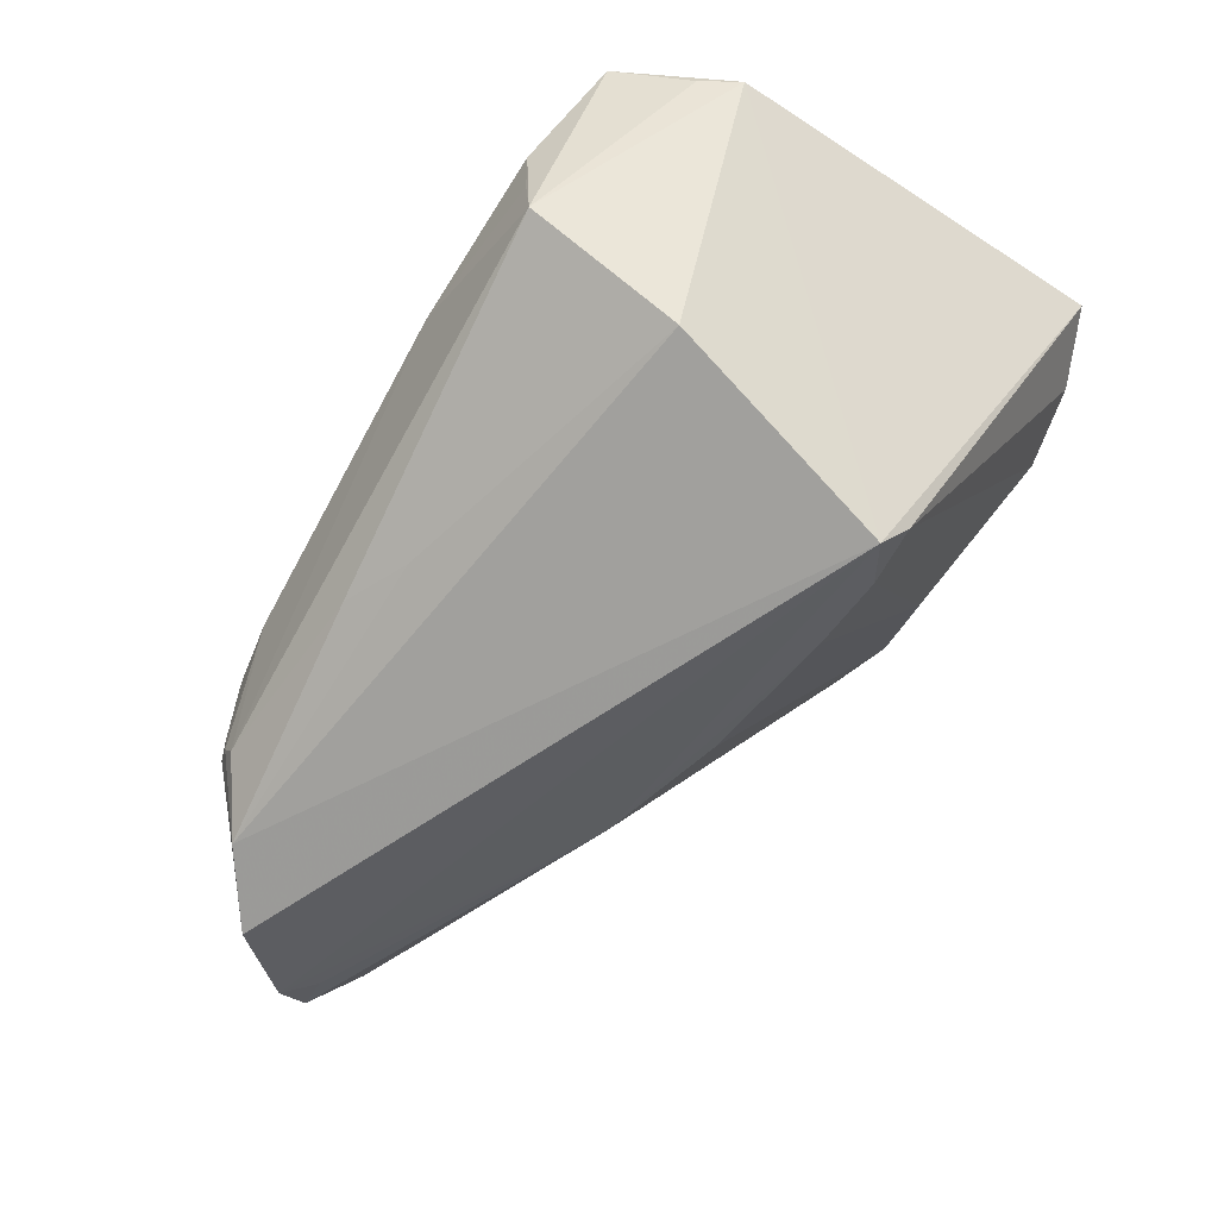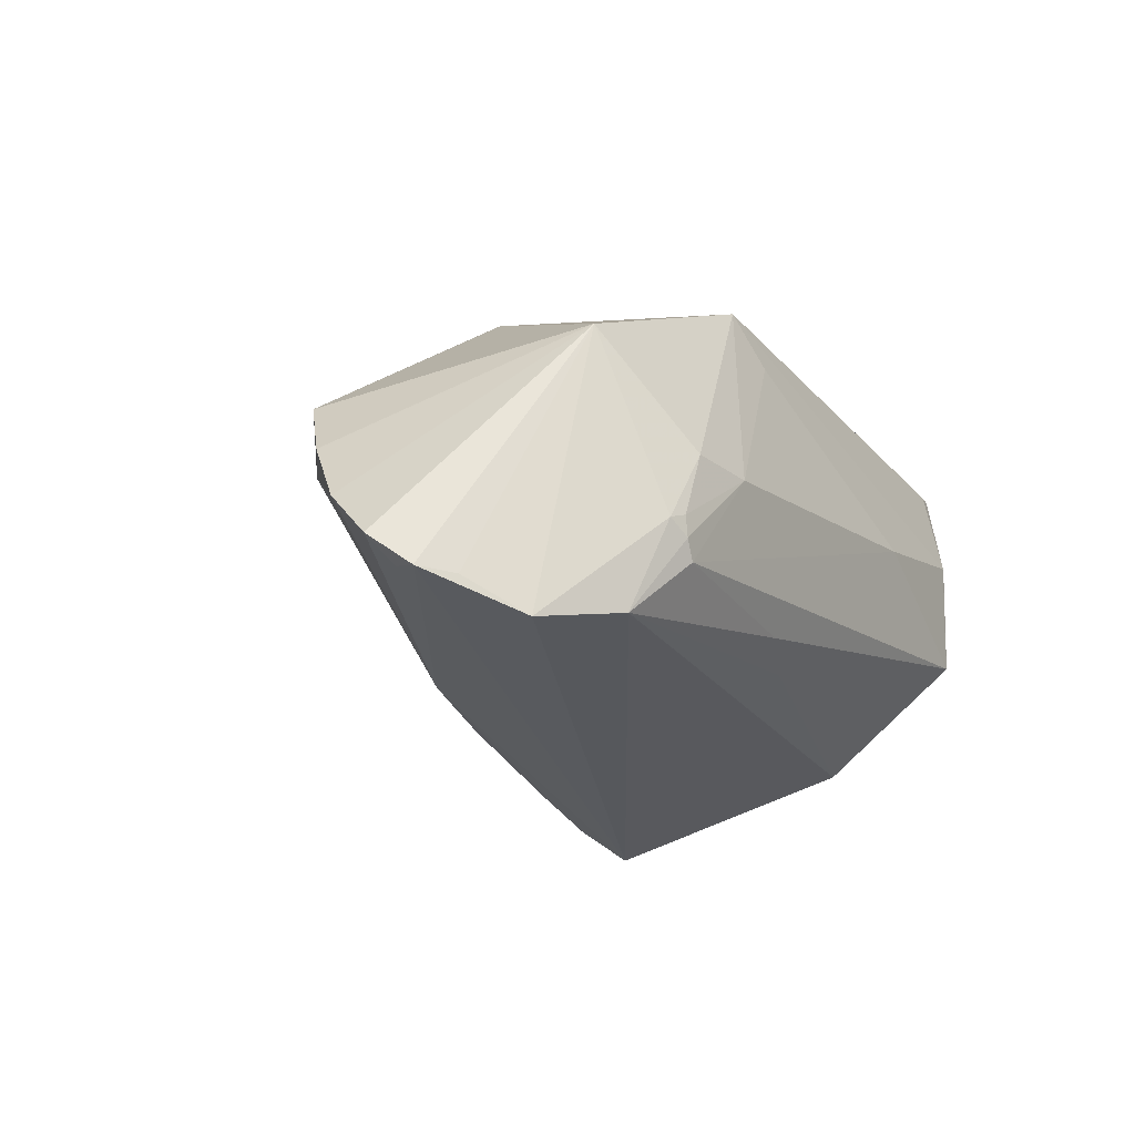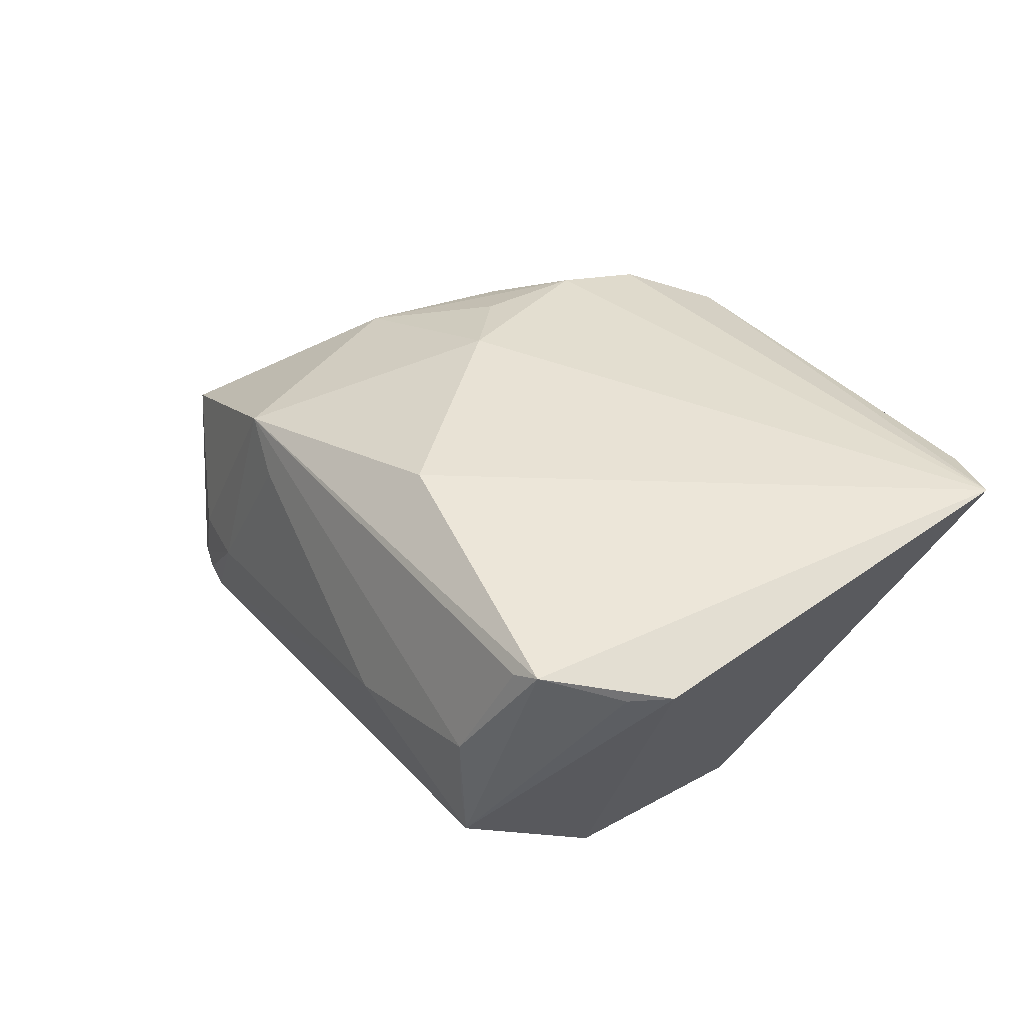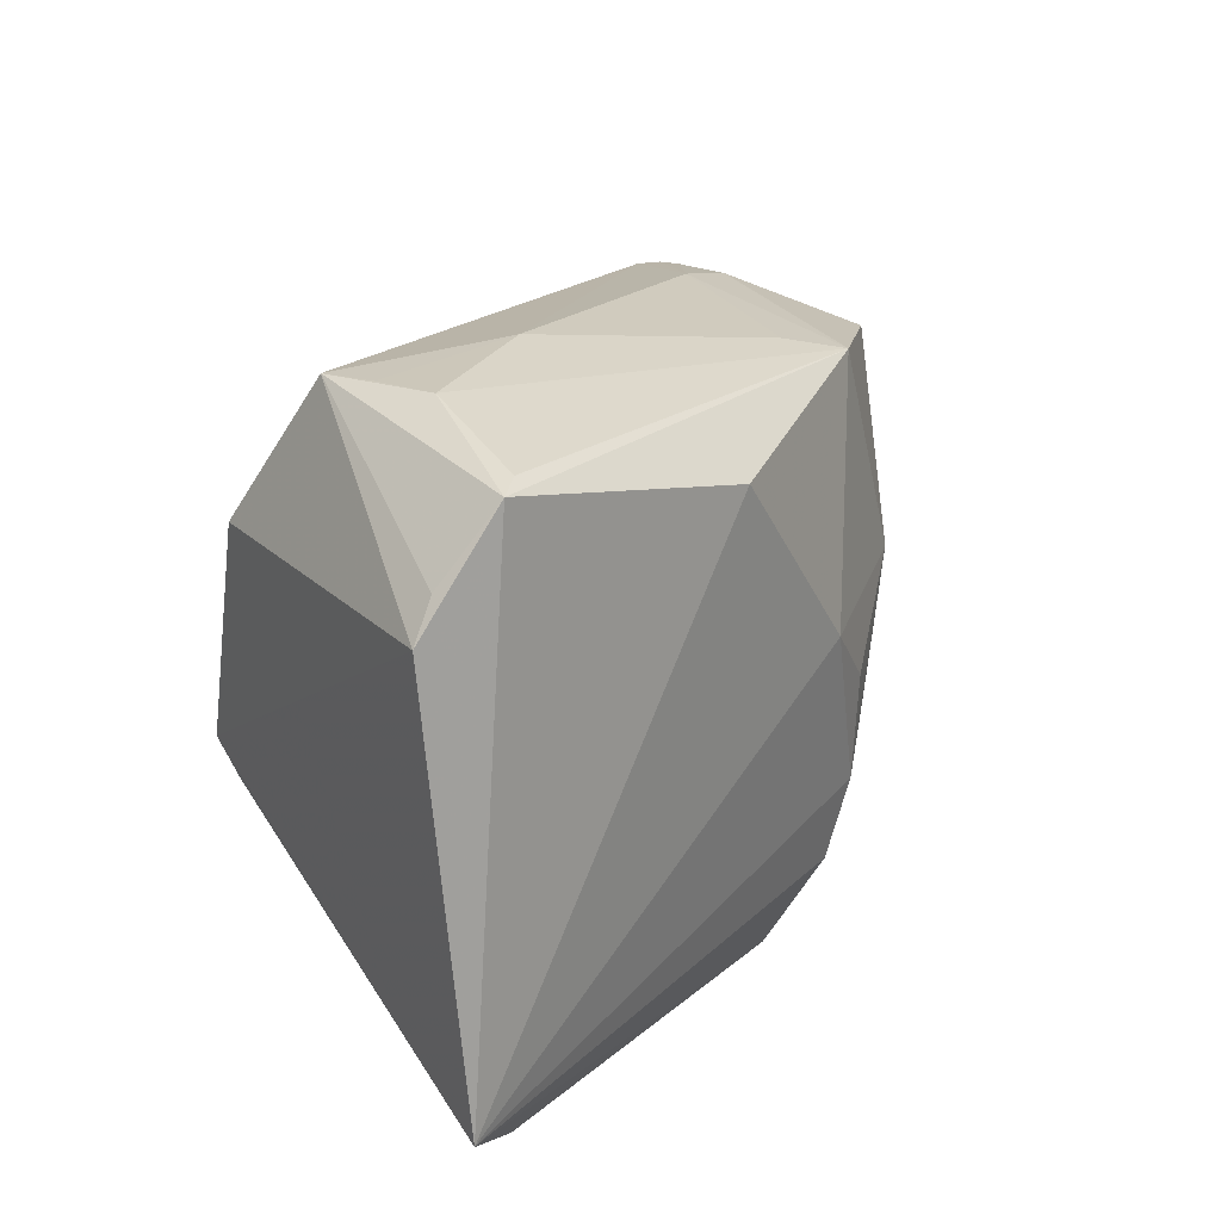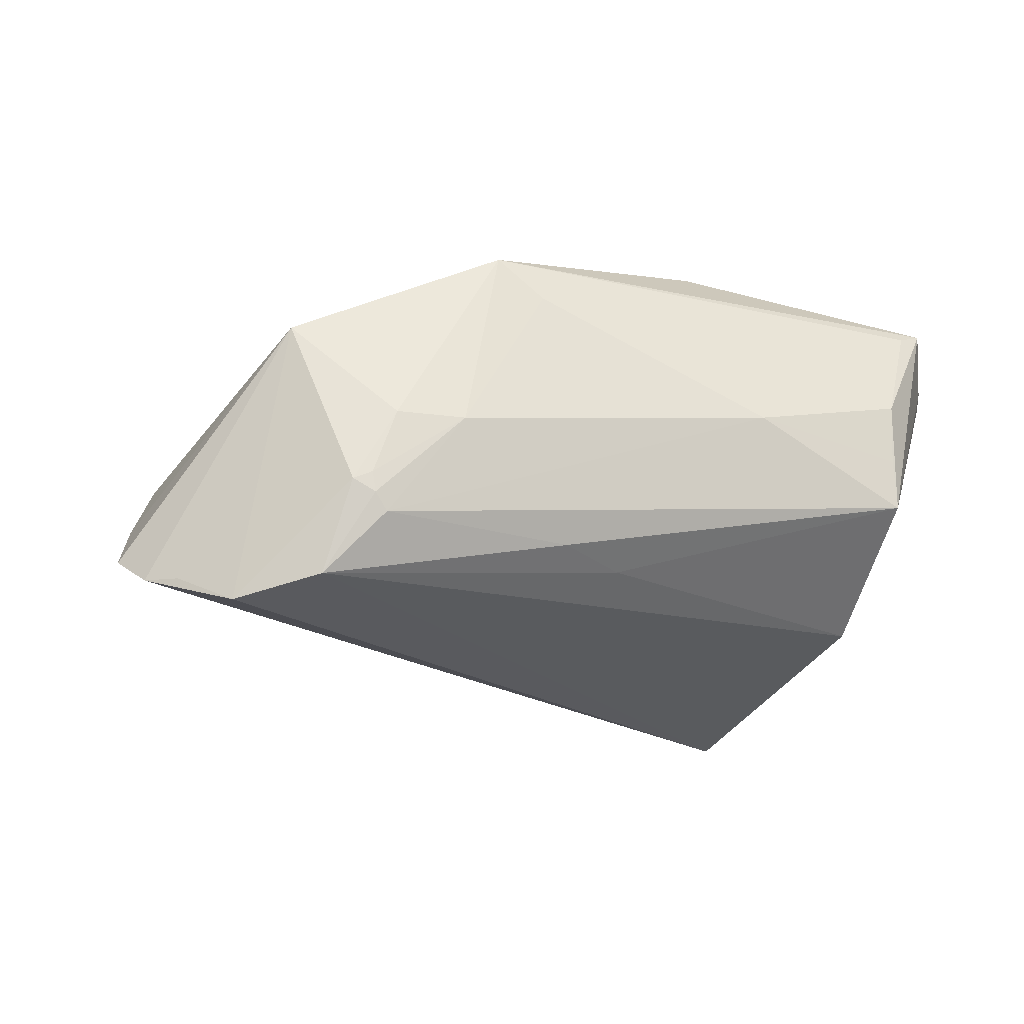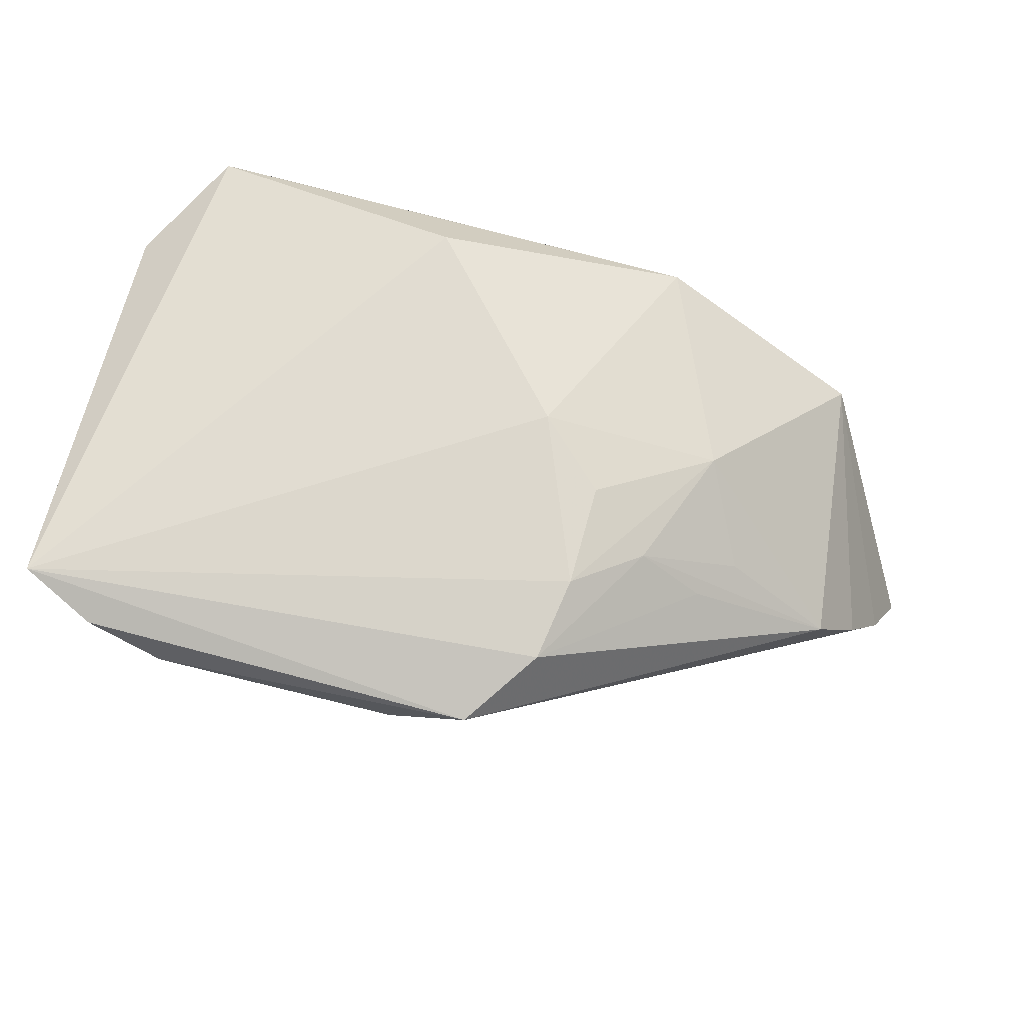
<metadata>
{"format":"obj","ext":"obj","renderer":"f3d","projection":"perspective","resolution":1024,"background":"white","views":[{"elev":-59.5,"azim":-124.3,"up":"+Z"},{"elev":-24.2,"azim":117.2,"up":"+Z"},{"elev":38.8,"azim":-127.3,"up":"+Z"},{"elev":22.8,"azim":-54.3,"up":"+Y"},{"elev":-23.9,"azim":154.8,"up":"+Z"},{"elev":66.5,"azim":12.7,"up":"+Z"}]}
</metadata>
<code>
v 0.05379 -0.0002851 -0.01313
v -0.001736 0.02739 -0.019
v 0.05099 0.01381 -0.02389
v 0.02753 -0.0127 0.01578
v 0.0449 -0.009213 0.003536
v 0.009623 -0.0285 0.0236
v -0.01794 -0.03357 0.007768
v -0.05353 0.02451 0.01878
v -0.03742 -0.03733 0.01794
v 0.03509 0.0303 -0.01434
v 0.05646 0.00573 -0.01982
v 0.01626 0.03048 0.02032
v 0.03292 0.03111 -0.01336
v -0.007497 -0.03733 0.01538
v -0.01845 0.03725 0.001896
v -0.03035 -0.01322 -0.02463
v 0.01474 -0.01004 -0.01962
v -0.001325 -0.01356 -0.01954
v -0.05574 -0.0312 0.02393
v 0.004174 0.002312 0.02769
v 0.04569 0.01943 -0.02769
v 0.03166 -0.007171 0.01418
v 0.002292 -0.03733 0.02005
v 0.03248 0.03109 -0.01591
v 0.04188 0.02476 0.007152
v 0.01223 -0.005624 0.0258
v 0.02614 0.004284 0.02052
v -0.02014 -0.01394 -0.02242
v -0.04776 0.03281 0.02269
v -0.04676 -0.03561 0.02134
v -0.04433 0.03353 0.02117
v -0.03712 -0.01294 -0.02306
v 0.006909 0.0305 -0.01798
v -0.01477 0.02542 0.02763
v -0.04092 0.01923 -0.01862
v 0.03028 0.03184 -0.005132
v 0.01068 0.0321 0.01514
v 0.03697 0.02614 -0.02531
v 0.02206 0.03358 -0.005079
v 0.03086 0.03087 -0.01808
v -0.03893 0.03671 -0.006808
v 0.01978 -0.01164 0.02208
v -0.05646 0.02001 0.01882
v 0.0514 0.006497 -0.02172
v 0.0541 0.01028 -0.02341
v -0.03579 -0.00954 -0.02769
v -0.03849 0.03701 -0.0002944
v 0.01164 -0.01843 0.02543
v -0.03879 0.03733 0.007551
v 0.04993 -0.005077 -0.004769
f 34 29 19
f 19 29 43
f 19 43 46
f 8 43 29
f 41 8 29
f 43 8 41
f 29 34 12
f 16 46 17
f 20 34 19
f 20 12 34
f 27 12 20
f 29 12 31
f 40 41 15
f 25 12 27
f 27 5 25
f 1 17 11
f 11 25 1
f 18 17 14
f 7 9 16
f 14 9 7
f 7 18 14
f 32 46 16
f 16 9 32
f 9 30 32
f 19 46 32
f 32 30 19
f 11 17 44
f 35 46 43
f 43 41 35
f 33 41 40
f 6 5 4
f 19 6 48
f 48 20 19
f 40 15 39
f 49 41 29
f 29 31 49
f 49 31 12
f 45 25 11
f 11 44 45
f 46 21 45
f 45 17 46
f 45 44 17
f 50 25 5
f 50 1 25
f 28 7 16
f 18 7 28
f 16 17 28
f 17 18 28
f 23 9 14
f 23 30 9
f 23 5 6
f 23 6 19
f 19 30 23
f 23 50 5
f 1 50 23
f 14 17 23
f 17 1 23
f 38 21 46
f 46 35 38
f 38 33 40
f 22 5 27
f 27 20 26
f 26 48 27
f 20 48 26
f 12 39 37
f 37 39 15
f 37 49 12
f 15 49 37
f 12 25 36
f 36 39 12
f 47 15 41
f 41 49 47
f 47 49 15
f 21 25 3
f 3 45 21
f 25 45 3
f 2 38 35
f 33 38 2
f 2 35 41
f 41 33 2
f 6 4 42
f 42 48 6
f 42 4 5
f 5 22 42
f 27 48 42
f 42 22 27
f 10 36 25
f 10 25 21
f 21 38 10
f 40 39 24
f 24 38 40
f 24 10 38
f 36 10 13
f 10 24 13
f 39 36 13
f 13 24 39

</code>
